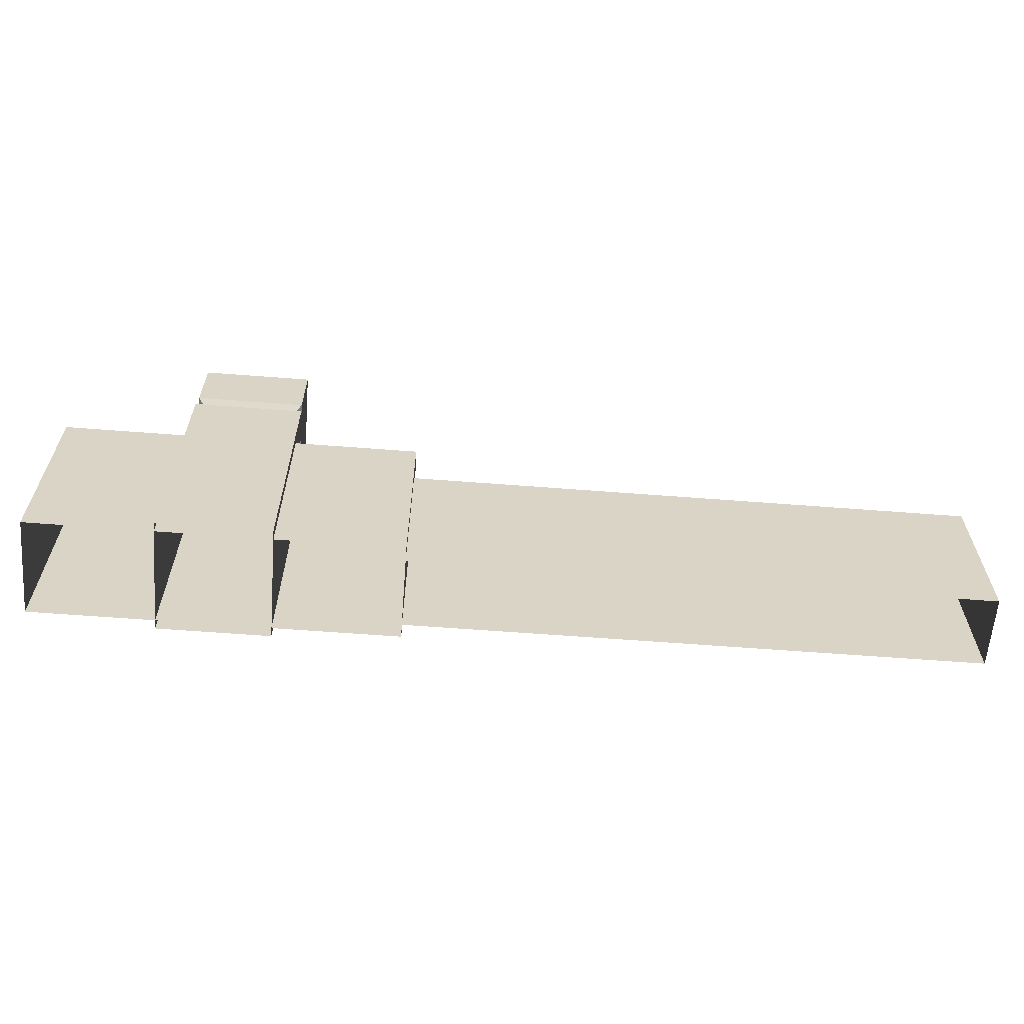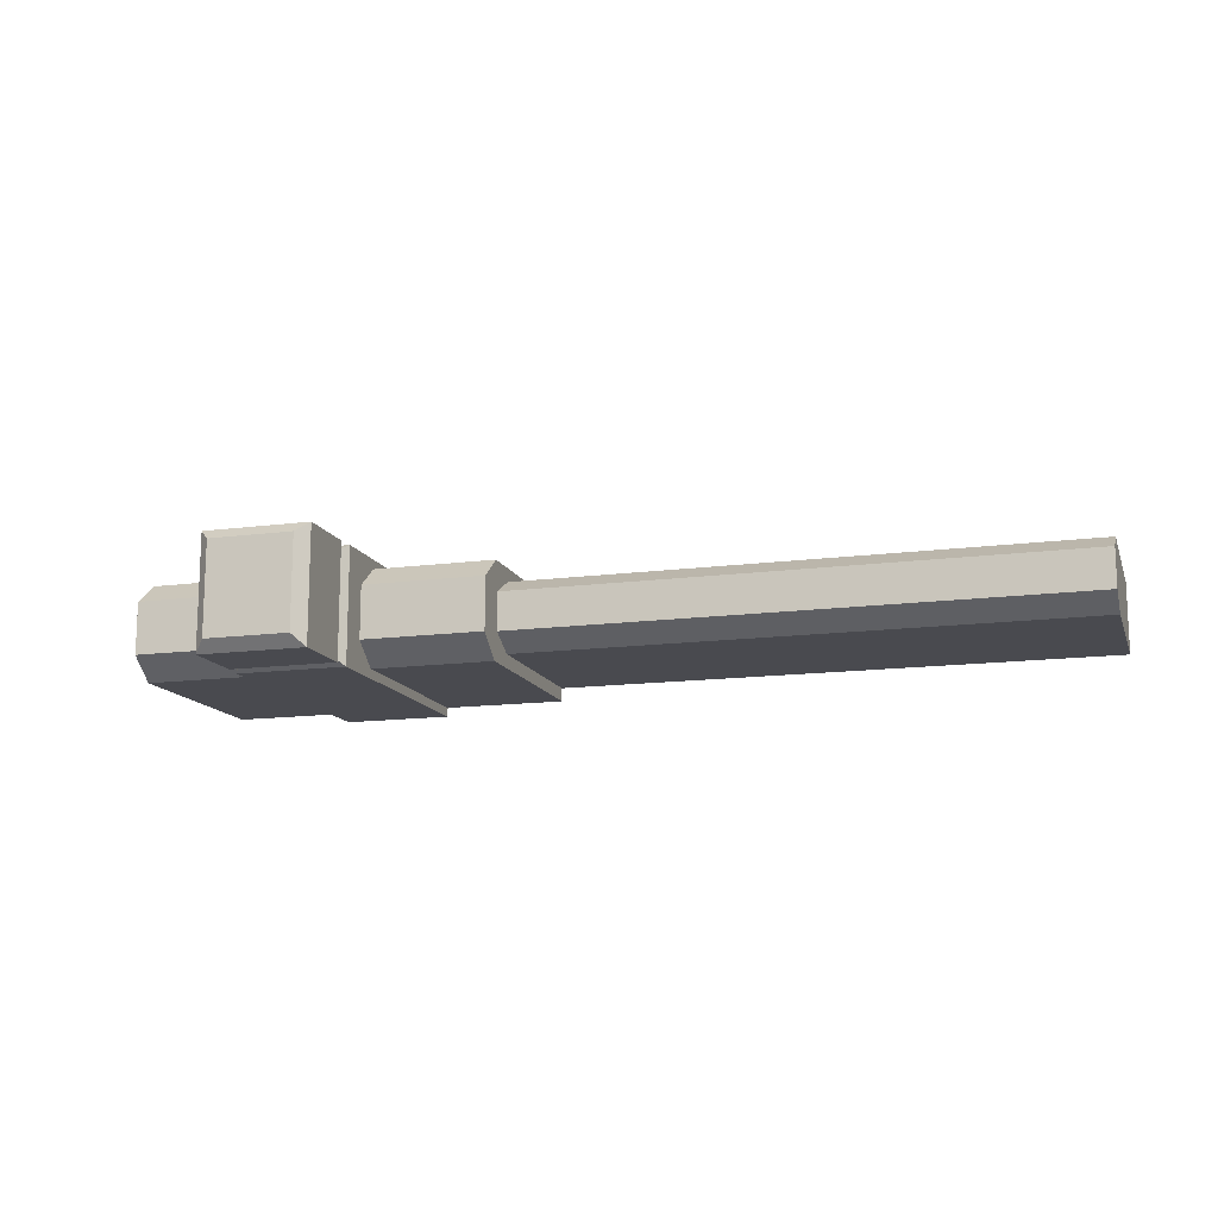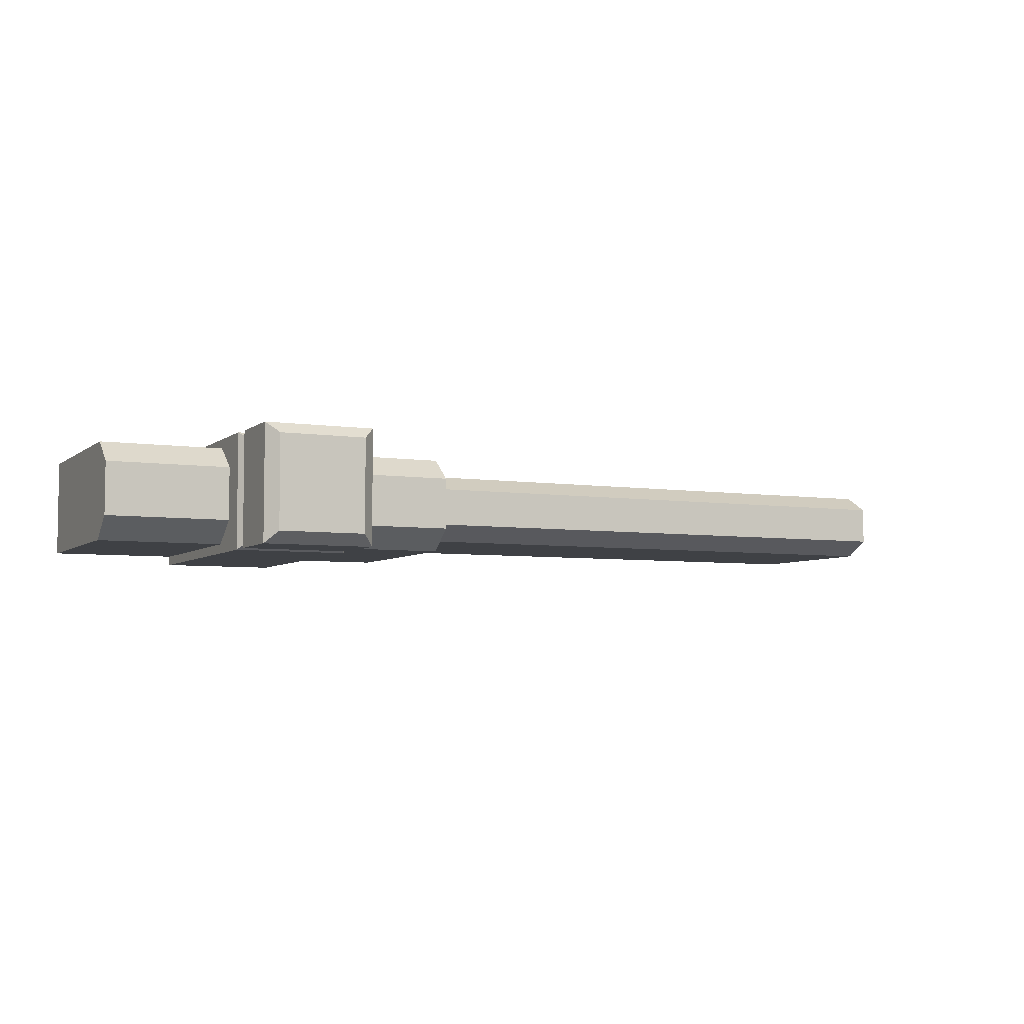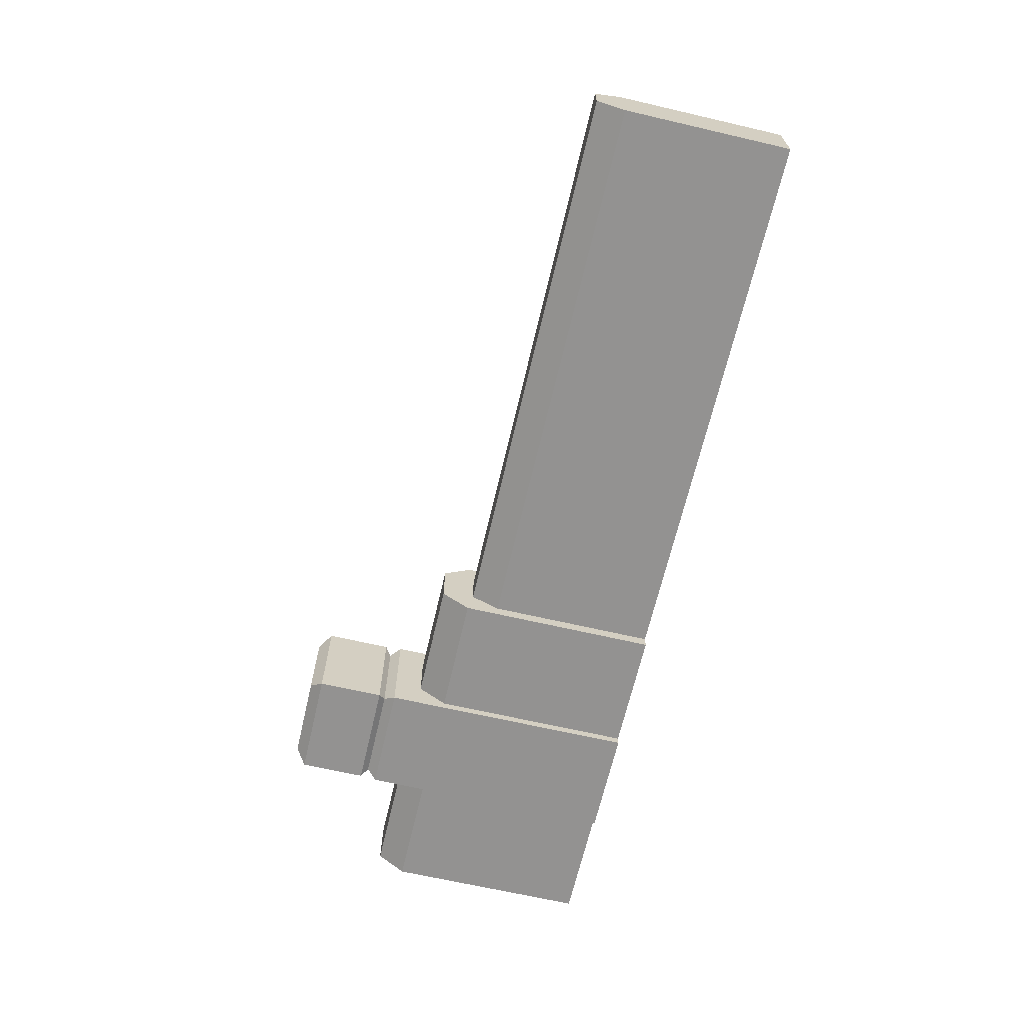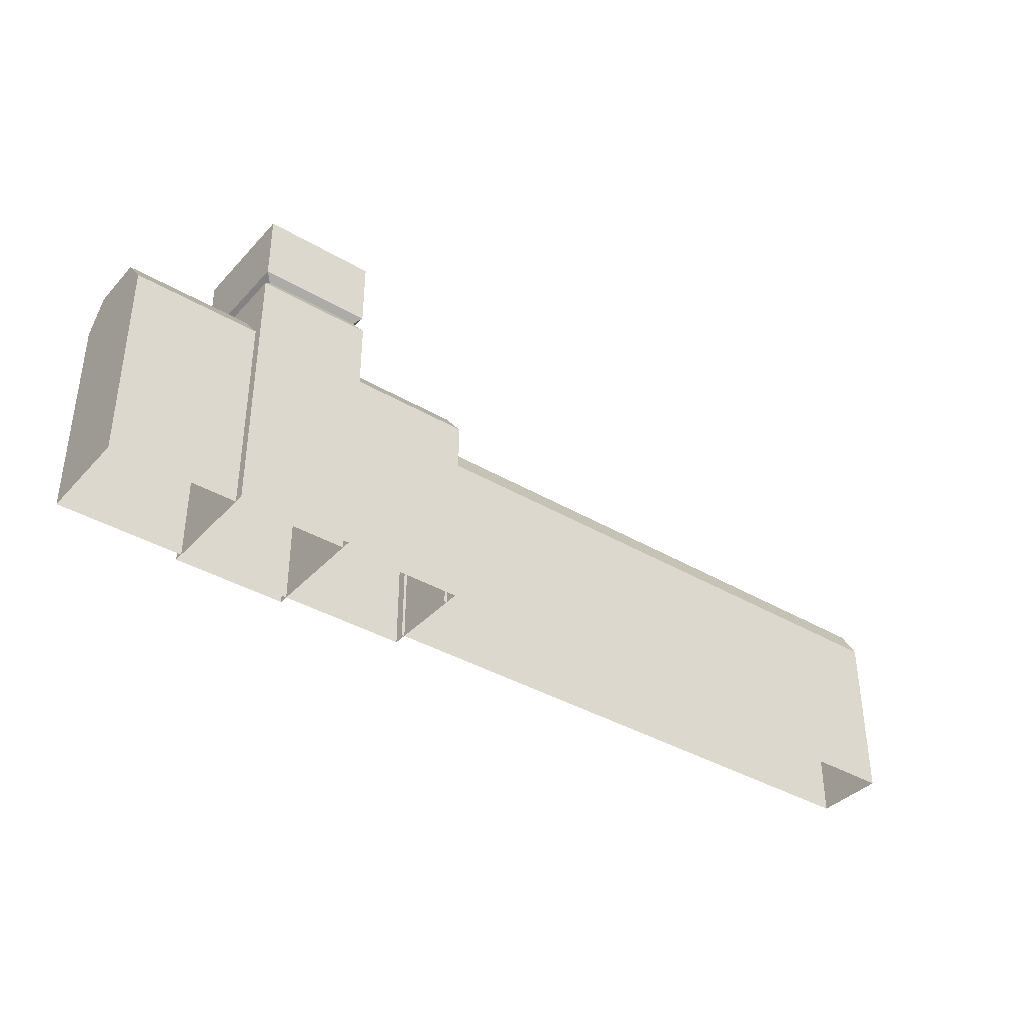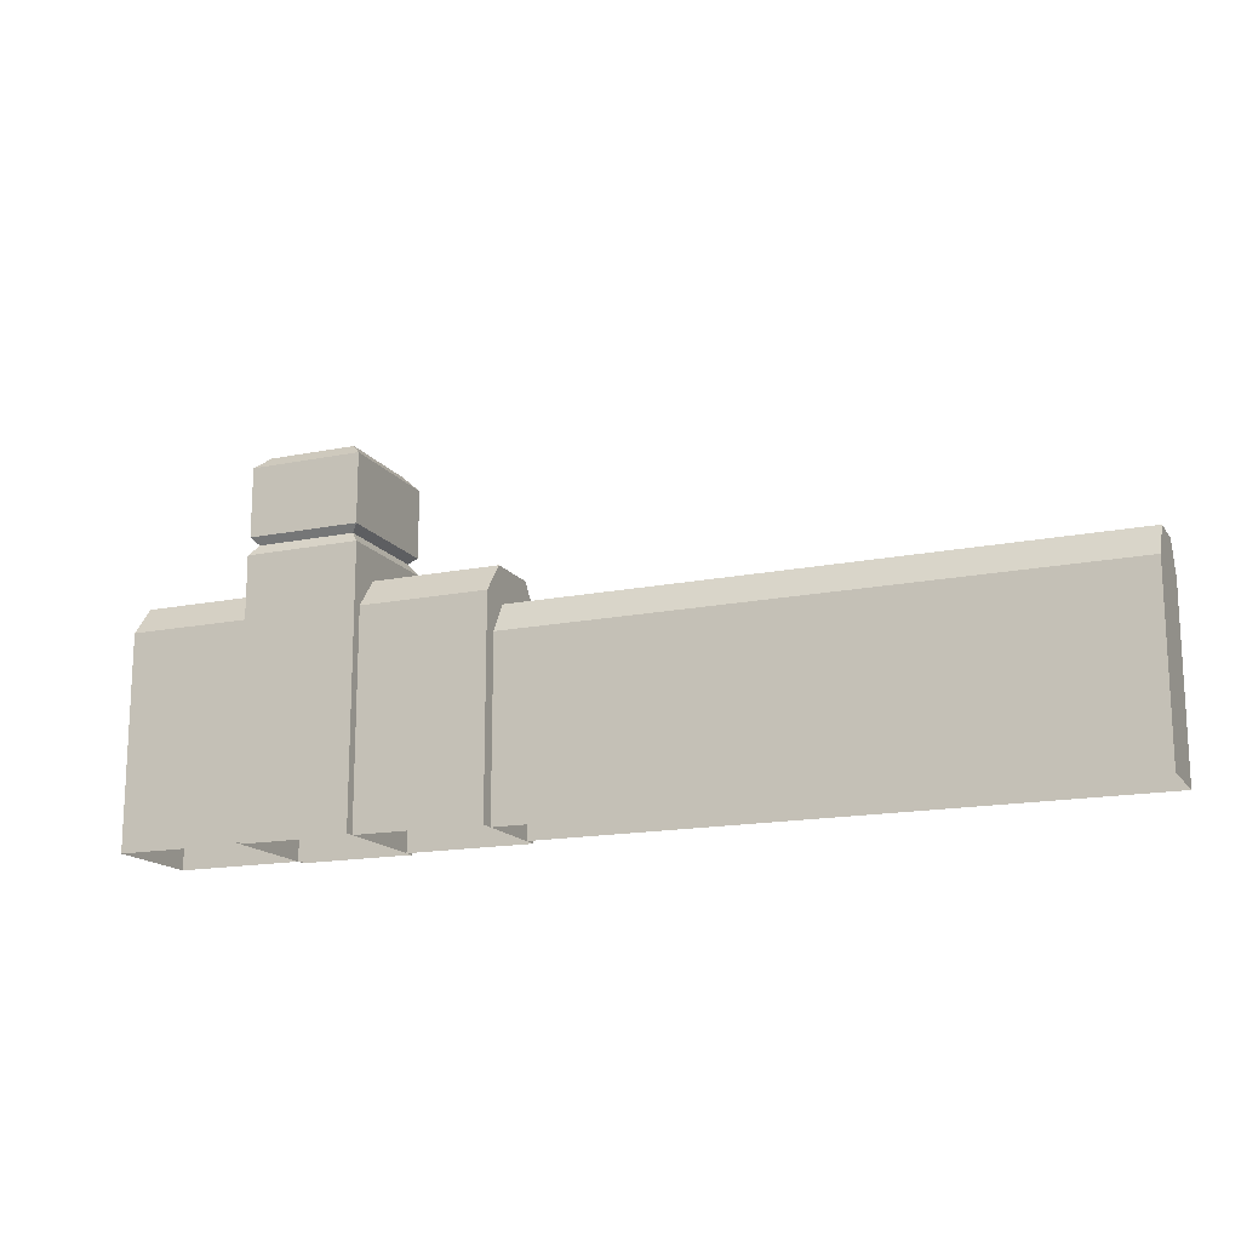
<metadata>
{"format":"obj","ext":"obj","renderer":"f3d","projection":"perspective","resolution":1024,"background":"white","views":[{"elev":-61.7,"azim":-4.5,"up":"+Z"},{"elev":-13.6,"azim":16.6,"up":"+Y"},{"elev":-5.4,"azim":-25.5,"up":"+Y"},{"elev":-66.4,"azim":76.9,"up":"+Y"},{"elev":-37.9,"azim":-37.0,"up":"+Z"},{"elev":-15.8,"azim":23.0,"up":"+Z"}]}
</metadata>
<code>
g dongfang_yewai_357_langan01
v -65.73 -6.145 53.92
v -65.73 6.17 53.92
v -107.5 6.17 53.92
v -107.5 -6.144 53.92
v -65.73 -11.33 47.34
v -65.73 -6.145 53.92
v -107.5 -6.144 53.92
v -107.5 -11.33 47.34
v -65.73 -11.33 -0.000627
v -65.73 -11.33 47.34
v -107.5 -11.33 47.34
v -107.5 -11.33 -0.000691
v -107.5 11.36 47.34
v -107.5 6.17 53.92
v -65.73 6.17 53.92
v -65.73 11.36 47.34
v -65.73 11.36 -0.000643
v -107.5 11.36 -0.000692
v -107.5 11.36 47.34
v -65.73 11.36 47.34
v -107.5 -11.33 47.34
v -107.5 11.36 47.34
v -107.5 11.36 -0.000692
v -107.5 -11.33 -0.000691
v -23.97 -6.145 53.92
v -23.97 6.169 53.92
v -23.97 -11.33 47.34
v -23.97 -6.145 53.92
v -23.97 -11.33 -0.000578
v -23.97 -11.33 47.34
v -23.97 11.36 47.34
v -23.97 6.169 53.92
v -23.97 11.36 47.34
v -23.97 11.36 -0.000578
v -23.97 11.36 47.34
v -23.97 6.169 53.92
v -23.97 -6.145 53.92
v -23.97 -11.33 47.34
v 107.5 8.206 -0.000397
v 107.5 8.206 39.56
v 107.5 -8.182 39.56
v 107.5 -8.182 -0.000381
v 107.5 4.459 46.13
v 107.5 -4.435 46.13
v -75.76 -10.65 82.51
v -55.9 -10.65 82.51
v -55.9 10.91 82.51
v -75.76 10.91 82.51
v -78.76 -13.5 -0.000451
v -52.9 -13.5 -0.000409
v -52.9 -13.5 60.55
v -78.76 -13.5 60.55
v -52.9 13.5 -0.000441
v -78.76 13.5 -0.000482
v -78.76 13.5 60.55
v -52.9 13.5 60.55
v -78.76 -13.5 60.55
v -52.9 -13.5 60.55
v -54.74 -11.89 62.95
v -76.92 -11.89 62.95
v -52.9 -13.5 60.55
v -52.9 13.5 60.55
v -54.74 11.92 62.94
v -54.74 -11.89 62.95
v -52.9 13.5 60.55
v -78.76 13.5 60.55
v -76.92 11.92 62.94
v -54.74 11.92 62.94
v -78.76 13.5 60.55
v -78.76 -13.5 60.55
v -76.92 -11.89 62.95
v -76.92 11.92 62.94
v -53.19 -13.35 64.49
v -78.47 -13.35 64.49
v -53.19 13.46 64.49
v -53.19 -13.35 64.49
v -78.47 13.46 64.49
v -53.19 13.46 64.49
v -78.47 -13.35 64.49
v -78.47 13.46 64.49
v -78.47 -13.35 64.49
v -53.19 -13.35 64.49
v -53.19 -13.34 79.85
v -78.47 -13.34 79.85
v -53.19 -13.35 64.49
v -53.19 13.46 64.49
v -53.19 13.46 79.84
v -53.19 -13.34 79.85
v -53.19 13.46 64.49
v -78.47 13.46 64.49
v -78.47 13.46 79.84
v -53.19 13.46 79.84
v -78.47 13.46 64.49
v -78.47 -13.35 64.49
v -78.47 -13.34 79.85
v -78.47 13.46 79.84
v -78.47 -13.34 79.85
v -53.19 -13.34 79.85
v -55.9 -10.65 82.51
v -75.76 -10.65 82.51
v -53.19 -13.34 79.85
v -53.19 13.46 79.84
v -55.9 10.91 82.51
v -55.9 -10.65 82.51
v -53.19 13.46 79.84
v -78.47 13.46 79.84
v -75.76 10.91 82.51
v -55.9 10.91 82.51
v -78.47 13.46 79.84
v -78.47 -13.34 79.85
v -75.76 -10.65 82.51
v -75.76 10.91 82.51
v -78.76 -13.5 -0.000451
v -78.76 -13.5 60.55
v -78.76 13.5 60.55
v -78.76 13.5 -0.000482
v -52.9 -13.5 60.55
v -52.9 -13.5 -0.000409
v -52.9 13.5 -0.000441
v -52.9 13.5 60.55
v -107.5 -6.144 53.92
v -107.5 6.17 53.92
v -23.97 -11.33 -0.000578
v -23.97 11.36 -0.000578
f 1 2 3
f 3 4 1
f 5 6 7
f 7 8 5
f 9 10 11
f 11 12 9
f 13 14 15
f 15 16 13
f 17 18 19
f 19 20 17
f 21 22 23
f 23 24 21
f 1 25 26
f 26 2 1
f 5 27 28
f 28 6 5
f 9 29 30
f 30 10 9
f 31 16 15
f 15 32 31
f 17 20 33
f 33 34 17
f 35 36 37
f 37 38 35
f 39 40 41
f 41 42 39
f 40 43 44
f 44 41 40
f 45 46 47
f 47 48 45
f 49 50 51
f 51 52 49
f 53 54 55
f 55 56 53
f 57 58 59
f 59 60 57
f 61 62 63
f 63 64 61
f 65 66 67
f 67 68 65
f 69 70 71
f 71 72 69
f 60 59 73
f 73 74 60
f 64 63 75
f 75 76 64
f 68 67 77
f 77 78 68
f 72 71 79
f 79 80 72
f 81 82 83
f 83 84 81
f 85 86 87
f 87 88 85
f 89 90 91
f 91 92 89
f 93 94 95
f 95 96 93
f 97 98 99
f 99 100 97
f 101 102 103
f 103 104 101
f 105 106 107
f 107 108 105
f 109 110 111
f 111 112 109
f 113 114 115
f 115 116 113
f 117 118 119
f 119 120 117
f 121 122 22
f 22 21 121
f 38 123 124
f 124 35 38
g dongfang_yewai_357_langan01
v 107.5 4.459 46.13
v -24.63 4.459 46.13
v -24.63 -4.434 46.13
v 107.5 -4.435 46.13
v 107.5 -8.182 39.56
v -24.63 -8.181 39.56
v -24.63 -8.181 -0.000577
v 107.5 -8.182 -0.000381
v 107.5 8.206 -0.000397
v -24.62 8.206 -0.000577
v -24.63 8.206 39.56
v 107.5 8.206 39.56
v 107.5 -4.435 46.13
v -24.63 -4.434 46.13
v -24.63 -8.181 39.56
v 107.5 -8.182 39.56
v 107.5 8.206 39.56
v -24.63 8.206 39.56
v -24.63 4.459 46.13
v 107.5 4.459 46.13
f 125 126 127
f 127 128 125
f 129 130 131
f 131 132 129
f 133 134 135
f 135 136 133
f 137 138 139
f 139 140 137
f 141 142 143
f 143 144 141

</code>
